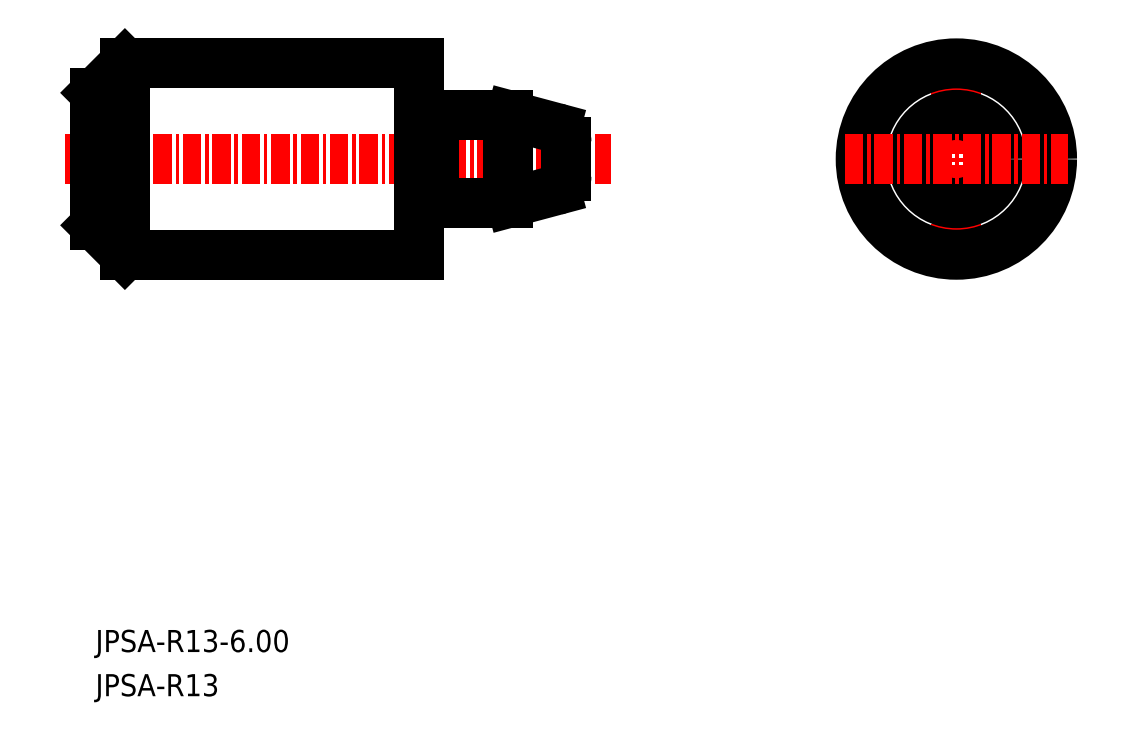
<metadata>
{"format":"dxf","ext":"dxf","renderer":"ezdxf+matplotlib","layout":"modelspace","background":"white","min_lineweight":24,"dpi":150}
</metadata>
<code>
0
SECTION
2
ENTITIES
0
LINE
8
CENTER
10
38.38
20
55.09
30
0
11
75.48
21
55.09
31
0
0
LINE
8
0
10
68.7
20
52.16
30
0
11
71.7
21
52.97
31
0
0
LINE
8
0
10
63.44
20
58.09
30
0
11
63.44
21
52.09
31
0
0
LINE
8
0
10
68.44
20
58.08
30
0
11
68.44
21
52.11
31
0
0
LINE
8
0
10
42.44
20
61.59
30
0
11
42.44
21
48.59
31
0
0
LINE
8
0
10
40.44
20
59.59
30
0
11
40.44
21
50.59
31
0
0
LINE
8
0
10
62.44
20
61.59
30
0
11
62.44
21
48.59
31
0
0
LINE
8
0
10
42.44
20
48.59
30
0
11
62.44
21
48.59
31
0
0
LINE
8
0
10
40.44
20
50.59
30
0
11
42.44
21
48.59
31
0
0
LINE
8
0
10
63.44
20
52.09
30
0
11
68.18
21
52.09
31
0
0
LINE
8
0
10
42.44
20
61.59
30
0
11
62.44
21
61.59
31
0
0
LINE
8
0
10
40.44
20
59.59
30
0
11
42.44
21
61.59
31
0
0
LINE
8
0
10
62.44
20
55.09
30
0
11
62.44
21
55.09
31
0
0
LINE
8
0
10
68.7
20
58.02
30
0
11
71.7
21
57.22
31
0
0
LINE
8
0
10
63.44
20
58.09
30
0
11
68.18
21
58.09
31
0
0
LINE
8
0
10
72.44
20
56.25
30
0
11
72.44
21
53.93
31
0
0
LINE
8
CENTER
10
98.94
20
62.66
30
0
11
98.94
21
47.53
31
0
0
CIRCLE
8
0
10
98.94
20
55.09
30
0
40
6.5
0
CIRCLE
8
0
10
98.94
20
55.09
30
0
40
3
0
LINE
8
CENTER
10
91.38
20
55.09
30
0
11
106.5
21
55.09
31
0
0
LINE
8
0
10
62.64
20
57.99
30
0
11
63.27
21
57.99
31
0
0
ARC
8
0
10
62.64
20
58.19
30
0
40
0.2
50
180
51
270
0
ARC
8
0
10
63.27
20
58.19
30
0
40
0.2
50
270
51
330
0
LINE
8
0
10
62.64
20
52.19
30
0
11
63.27
21
52.19
31
0
0
ARC
8
0
10
62.64
20
51.99
30
0
40
0.2
50
90
51
180
0
ARC
8
0
10
63.27
20
51.99
30
0
40
0.2
50
30
51
90
0
TEXT
8
0
10
40.44
20
21.59
30
0
40
1.5
1
JPSA-R13-6
0
TEXT
8
0
10
40.44
20
18.59
30
0
40
1.5
1
JPSA-R13
0
ARC
8
0
10
71.44
20
56.25
30
0
40
1
50
360
51
75
0
ARC
8
0
10
71.44
20
53.93
30
0
40
1
50
285
51
360
0
ARC
8
0
10
68.18
20
56.09
30
0
40
2
50
75
51
90
0
ARC
8
0
10
68.18
20
54.09
30
0
40
2
50
270
51
285
0
ENDSEC
0
EOF

</code>
